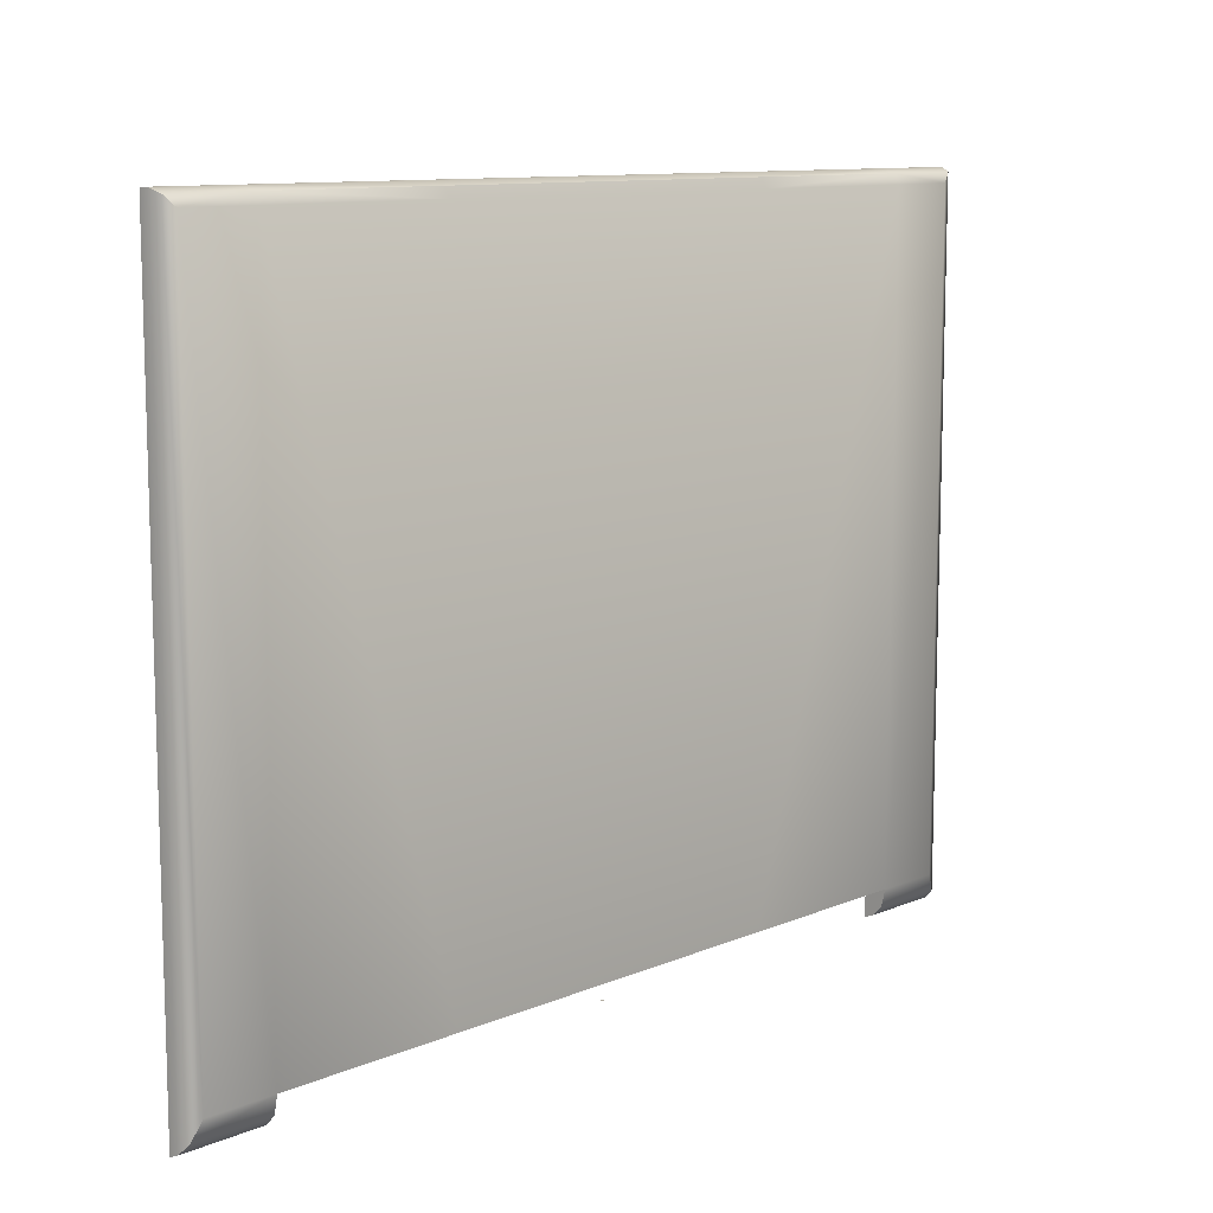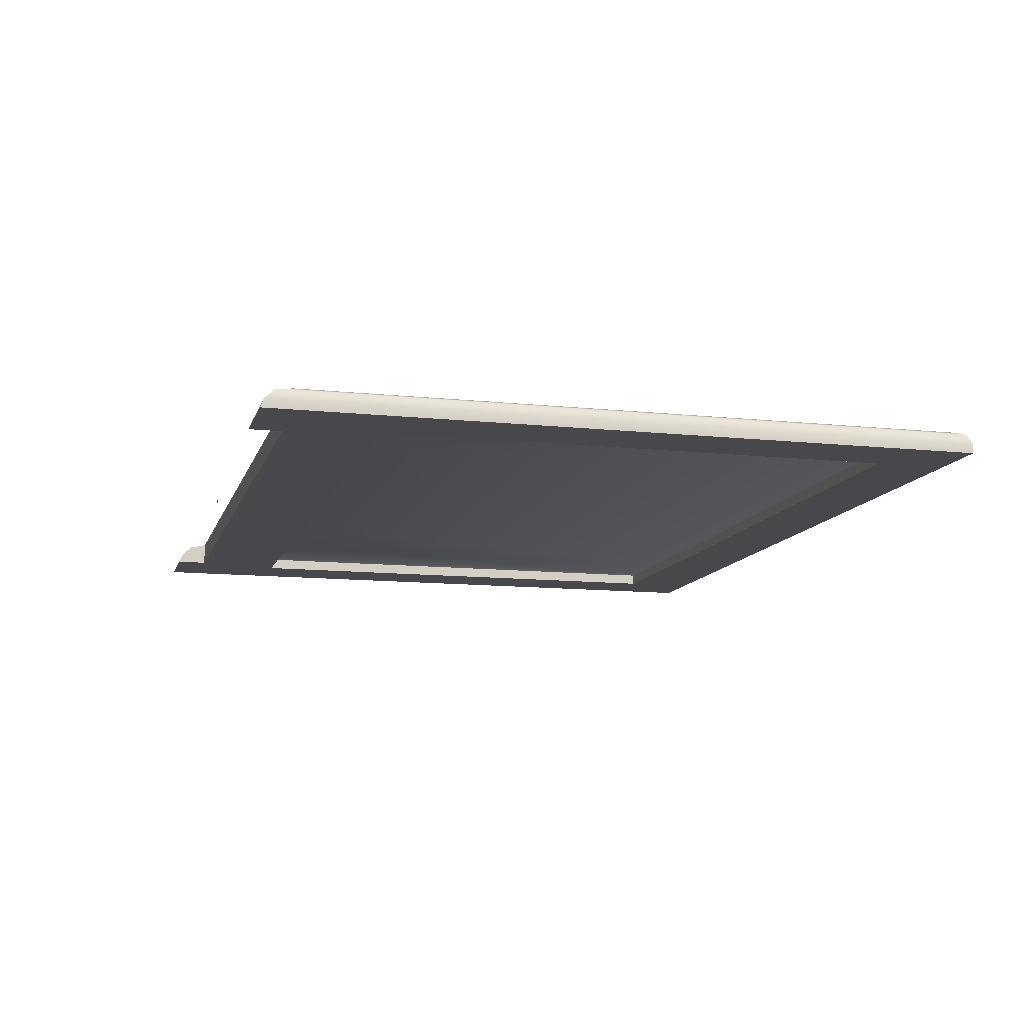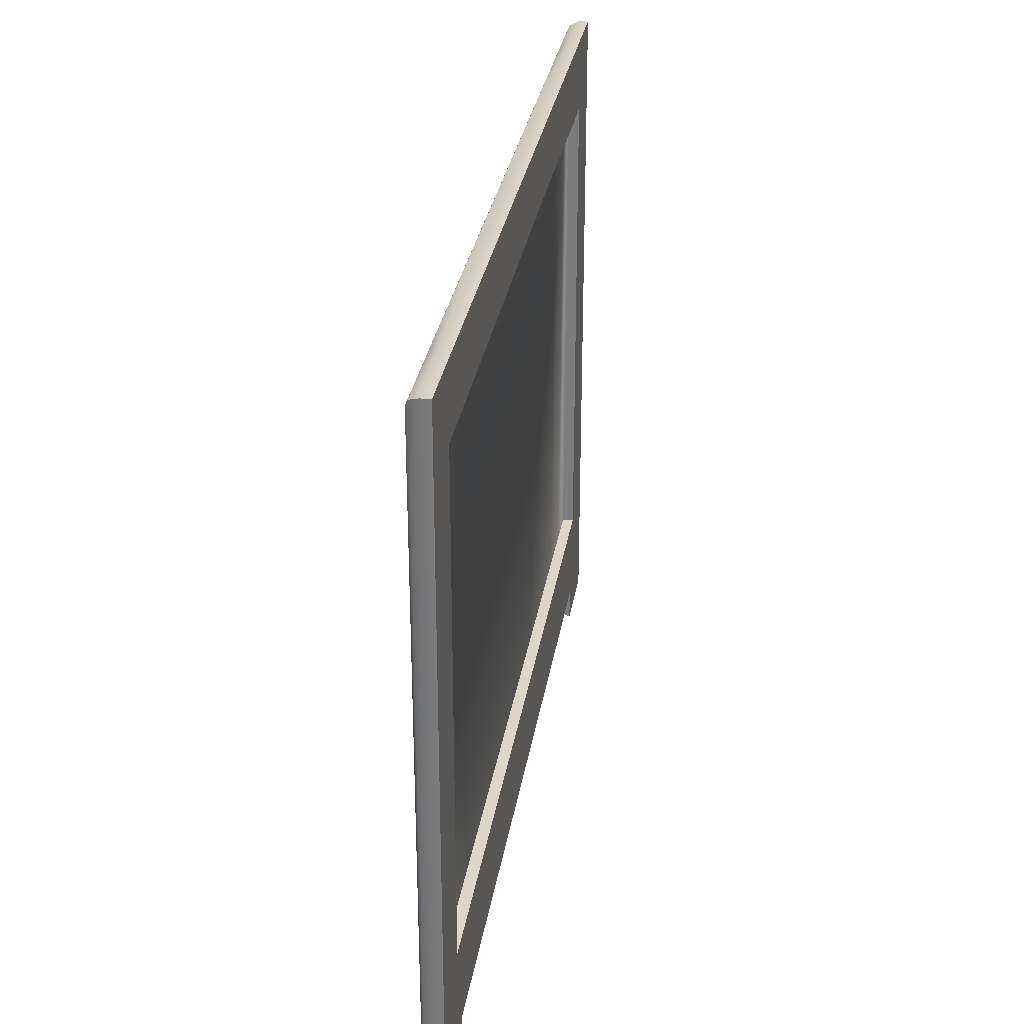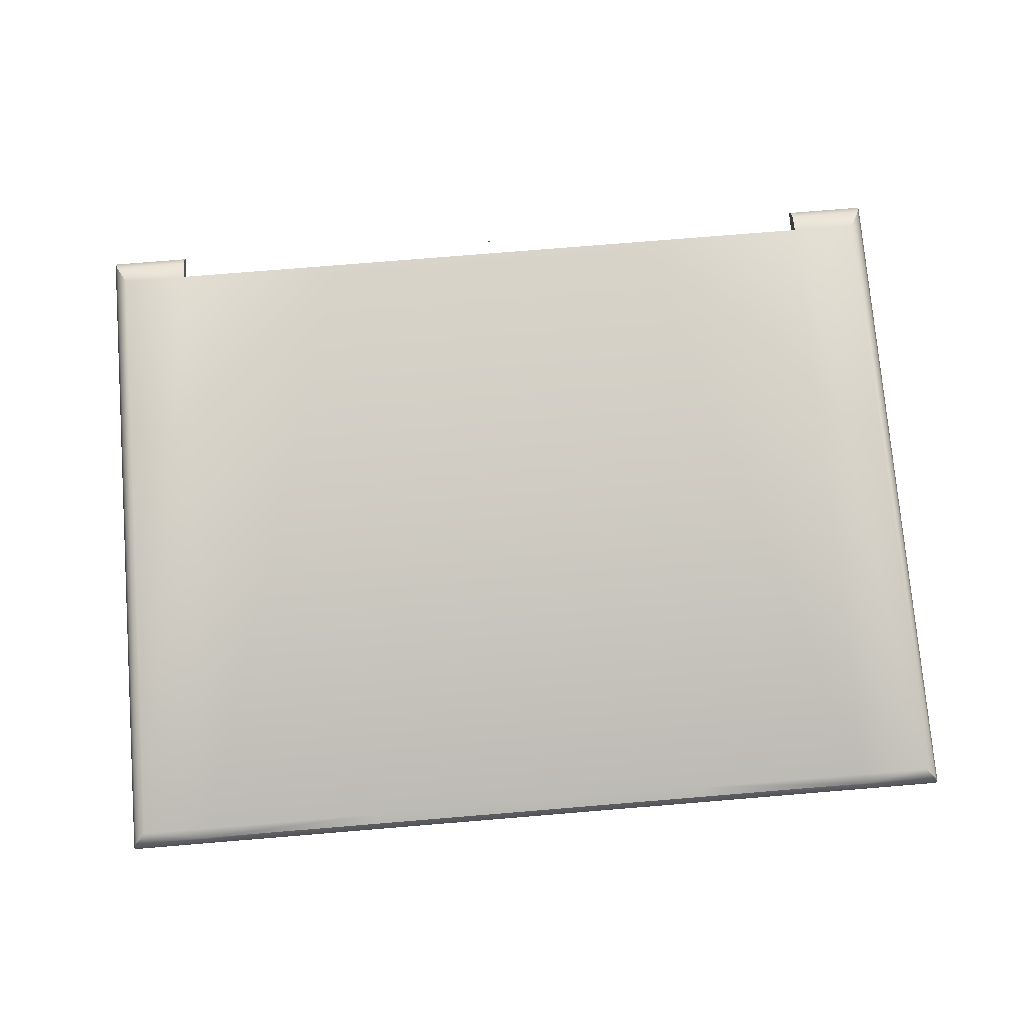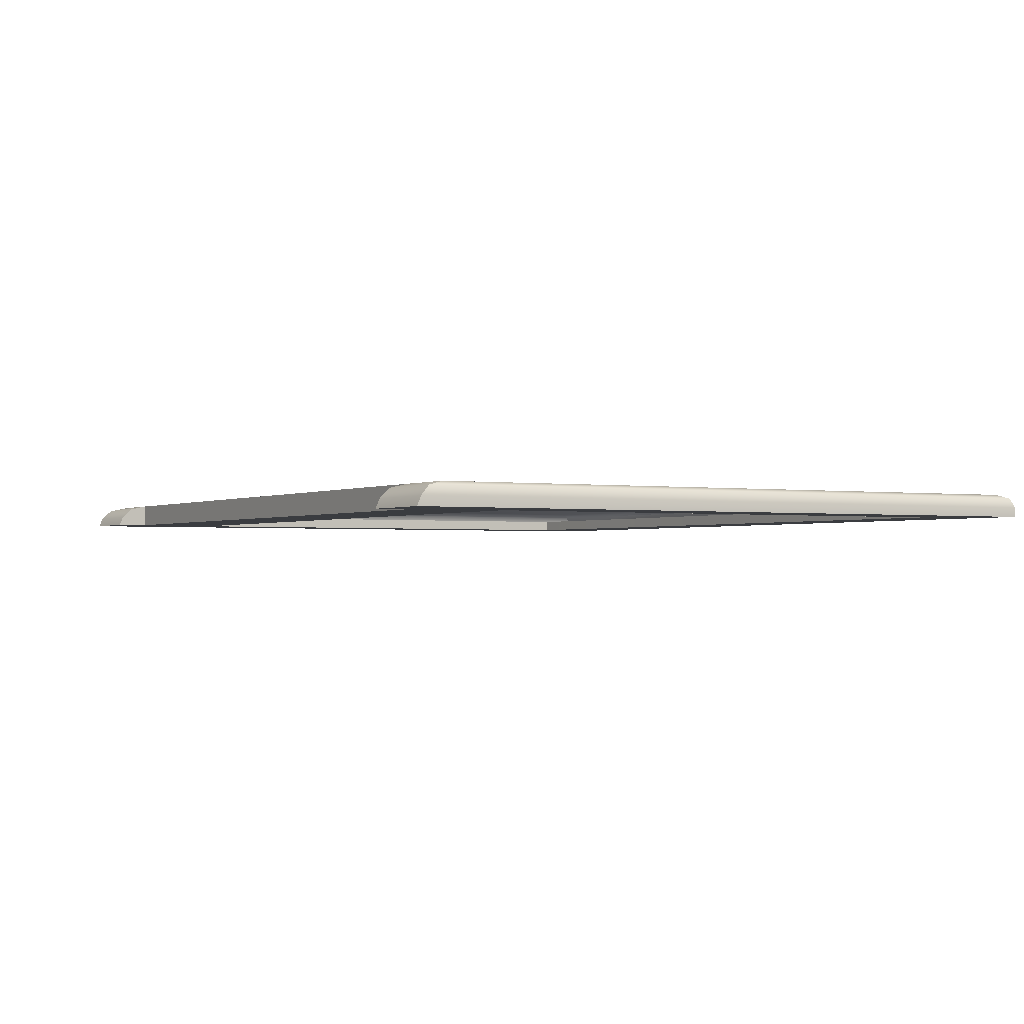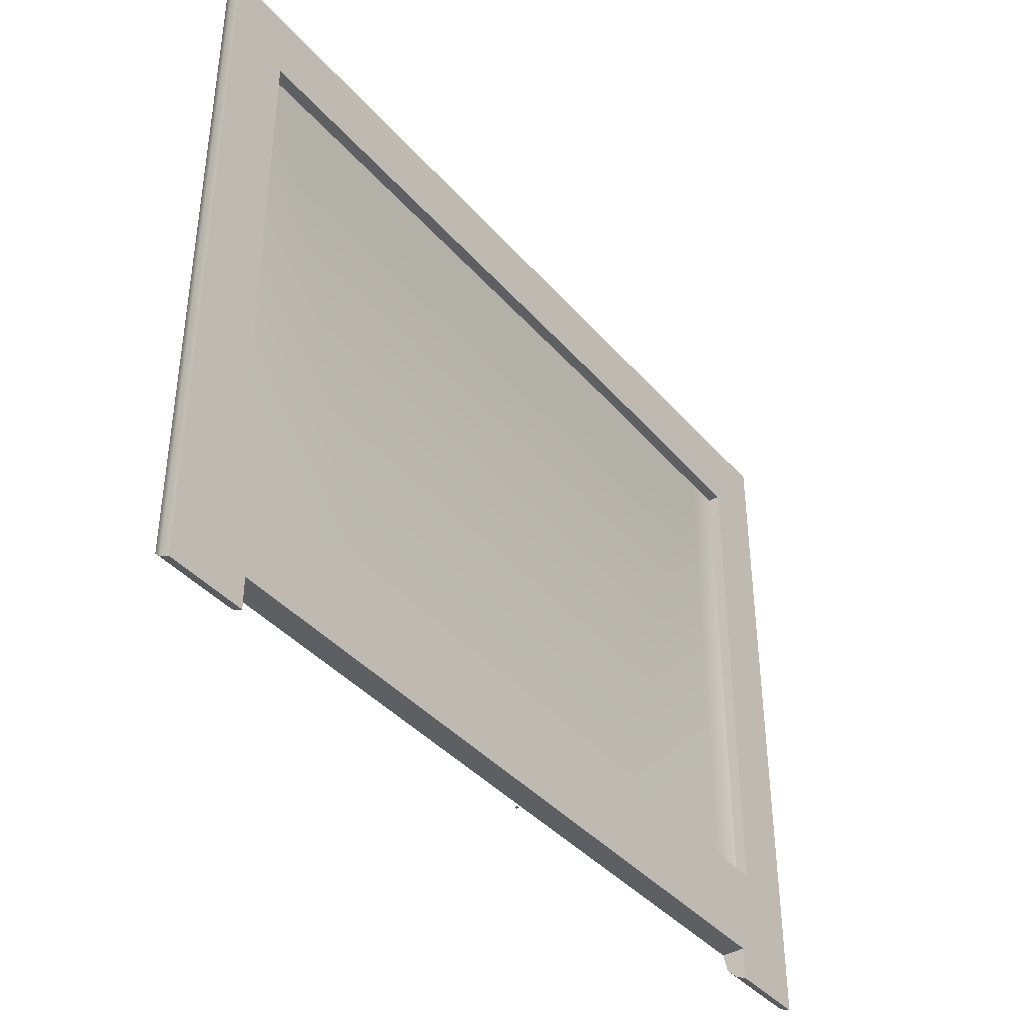
<metadata>
{"format":"obj","ext":"obj","renderer":"f3d","projection":"perspective","resolution":1024,"background":"white","views":[{"elev":10.5,"azim":133.6,"up":"+Z"},{"elev":-11.5,"azim":-104.7,"up":"+Y"},{"elev":29.8,"azim":-81.1,"up":"+Z"},{"elev":75.5,"azim":-4.7,"up":"+Y"},{"elev":-1.7,"azim":-119.6,"up":"+Y"},{"elev":-39.8,"azim":-53.6,"up":"+Z"}]}
</metadata>
<code>
o LidMeshLaptopLid_3_1_GeomSubset_0
v 0.000632 0.1304 -0.1354
v -0.000632 0.1304 -0.1354
v 0.000632 0.1316 -0.1354
v -0.000632 0.1316 -0.1354
v 0.000632 0.1304 -0.1354
v -0.000632 0.1304 -0.1354
v 0.000632 0.1316 -0.1354
v -0.000632 0.1316 -0.1354
v 0.000632 0.1304 -0.1354
v -0.000632 0.1304 -0.1354
v 0.000632 0.1316 -0.1354
v -0.000632 0.1316 -0.1354
v 0.000632 0.1304 -0.1354
v -0.000632 0.1304 -0.1354
v 0.000632 0.1316 -0.1354
v -0.000632 0.1316 -0.1354
v 0.000632 0.1304 -0.1354
v -0.000632 0.1304 -0.1354
v 0.000632 0.1316 -0.1354
v -0.000632 0.1316 -0.1354
v 0.000632 0.1304 -0.1354
v -0.000632 0.1304 -0.1354
v 0.000632 0.1316 -0.1354
v -0.000632 0.1316 -0.1354
v -0.1743 0.1285 -0.1393
v -0.1743 0.1285 0.1318
v 0 0.1285 0.1318
v -0.1492 0.1285 -0.09212
v 0 0.1285 -0.09212
v 0 0.1285 0.1043
v -0.1492 0.1285 0.1043
v -0.1492 0.1329 -0.09212
v 0 0.1329 -0.09212
v 0 0.1329 0.1043
v -0.1492 0.1329 0.1043
v -0.1689 0.1375 -0.1269
v -0.1727 0.136 -0.134
v -0.1743 0.1321 -0.1378
v 0 0.1375 -0.1269
v -0.1743 0.1321 0.1318
v -0.1727 0.136 0.1302
v -0.1689 0.1375 0.1264
v 0 0.1375 0.1264
v 0 0.136 0.1302
v 0 0.1321 0.1318
v -0.06563 0.1329 -0.09212
v -0.1318 0.1329 -0.09212
v -0.1318 0.1329 0.1043
v -0.06563 0.1329 0.1043
v -0.1318 0.1285 0.1043
v -0.06563 0.1285 0.1043
v -0.1422 0.1285 0.1318
v -0.07078 0.1285 0.1318
v -0.1422 0.1321 0.1318
v -0.07078 0.1321 0.1318
v -0.1422 0.136 0.1302
v -0.07078 0.136 0.1302
v -0.1422 0.1375 0.1264
v -0.07078 0.1375 0.1264
v -0.1422 0.1375 -0.1269
v -0.07078 0.1375 -0.1269
v -0.1422 0.136 -0.134
v -0.1422 0.1321 -0.1378
v -0.1422 0.1285 -0.1393
v -0.1318 0.1285 -0.09212
v -0.06563 0.1285 -0.09212
v -0.1422 0.1285 -0.1269
v -0.07078 0.1285 -0.1269
v 0 0.1285 -0.1269
v 0 0.1285 0.1296
v -0.07078 0.1285 0.1296
v -0.1422 0.1285 0.1296
v -0.1719 0.1285 0.1296
v -0.1719 0.1285 -0.1269
v 0.1743 0.1285 -0.1393
v 0.1743 0.1285 0.1318
v 0.1492 0.1285 -0.09212
v 0.1492 0.1285 0.1028
v 0.1492 0.1329 -0.09212
v 0.1492 0.1329 0.1028
v 0.1689 0.1375 -0.1269
v 0.1727 0.136 -0.134
v 0.1743 0.1321 -0.1378
v 0.1743 0.1321 0.1318
v 0.1727 0.136 0.1302
v 0.1689 0.1375 0.1264
v 0.06563 0.1329 -0.09212
v 0.1318 0.1329 -0.09212
v 0.1318 0.1329 0.1028
v 0.06563 0.1329 0.1043
v 0.1318 0.1285 0.1028
v 0.06563 0.1285 0.1043
v 0.1422 0.1285 0.1318
v 0.07078 0.1285 0.1318
v 0.1422 0.1321 0.1318
v 0.07078 0.1321 0.1318
v 0.1422 0.136 0.1302
v 0.07078 0.136 0.1302
v 0.1422 0.1375 0.1264
v 0.07078 0.1375 0.1264
v 0.1422 0.1375 -0.1269
v 0.07078 0.1375 -0.1269
v 0.1422 0.136 -0.134
v 0.1422 0.1321 -0.1378
v 0.1422 0.1285 -0.1393
v 0.1318 0.1285 -0.09212
v 0.06563 0.1285 -0.09212
v 0.1422 0.1285 -0.1269
v 0.07078 0.1285 -0.1269
v 0.07078 0.1285 0.1296
v 0.1422 0.1285 0.1296
v 0.1719 0.1285 0.1296
v 0.1719 0.1285 -0.1269
v -0.1422 0.133 -0.1269
v -0.07078 0.133 -0.1269
v 0 0.1333 -0.1269
v 0.07078 0.1333 -0.1269
v 0.1422 0.133 -0.1269
v -0.04354 0.1388 -0.04214
v 0.04354 0.1388 -0.04214
v -0.04354 0.1388 0.04918
v 0.04354 0.1388 0.04918
v -0.1492 0.1327 -0.09212
v 0 0.1327 -0.09212
v 0 0.1327 0.1043
v -0.1492 0.1327 0.1043
v -0.06563 0.1327 -0.09212
v -0.1318 0.1327 -0.09212
v -0.1318 0.1327 0.1043
v -0.06563 0.1327 0.1043
v 0.1492 0.1327 -0.09212
v 0.1492 0.1327 0.1028
v 0.06563 0.1327 -0.09212
v 0.1318 0.1327 -0.09212
v 0.1318 0.1327 0.1028
v 0.06563 0.1327 0.1043
f 1 2 4 3
f 73 31 28 74
f 31 35 32 28
f 40 26 25 38
f 36 42 41 37
f 37 41 40 38
f 46 66 65 47
f 48 50 51 49
f 50 72 71 51
f 52 54 55 53
f 54 56 57 55
f 56 58 59 57
f 58 60 61 59
f 67 65 66 68
f 74 28 65 67
f 72 50 31 73
f 28 32 47 65
f 50 48 35 31
f 42 58 56 41
f 41 56 54 40
f 38 25 64 63
f 26 40 54 52
f 42 36 60 58
f 38 63 62 37
f 37 62 60 36
f 30 34 49 51
f 70 30 51 71
f 55 45 27 53
f 57 44 45 55
f 59 43 44 57
f 61 39 43 59
f 66 29 69 68
f 46 33 29 66
f 27 70 71 53
f 72 52 53 71
f 52 72 73 26
f 26 73 74 25
f 25 74 67 64
f 60 114 115 61
f 67 114 63 64
f 112 113 77 78
f 78 77 79 80
f 84 83 75 76
f 81 82 85 86
f 82 83 84 85
f 87 88 106 107
f 89 90 92 91
f 91 92 110 111
f 93 94 96 95
f 95 96 98 97
f 97 98 100 99
f 99 100 102 101
f 108 109 107 106
f 113 108 106 77
f 111 112 78 91
f 77 106 88 79
f 91 78 80 89
f 86 85 97 99
f 85 84 95 97
f 83 104 105 75
f 76 93 95 84
f 86 99 101 81
f 83 82 103 104
f 82 81 101 103
f 30 92 90 34
f 70 110 92 30
f 96 94 27 45
f 98 96 45 44
f 100 98 44 43
f 102 100 43 39
f 107 109 69 29
f 87 107 29 33
f 27 94 110 70
f 111 110 94 93
f 93 76 112 111
f 76 75 113 112
f 75 105 108 113
f 108 105 104 118
f 101 102 117 118
f 102 39 116 117
f 39 61 115 116
f 114 67 68 115
f 116 115 68 69
f 117 116 69 109
f 118 117 109 108
f 63 114 60 62
f 118 104 103 101

</code>
